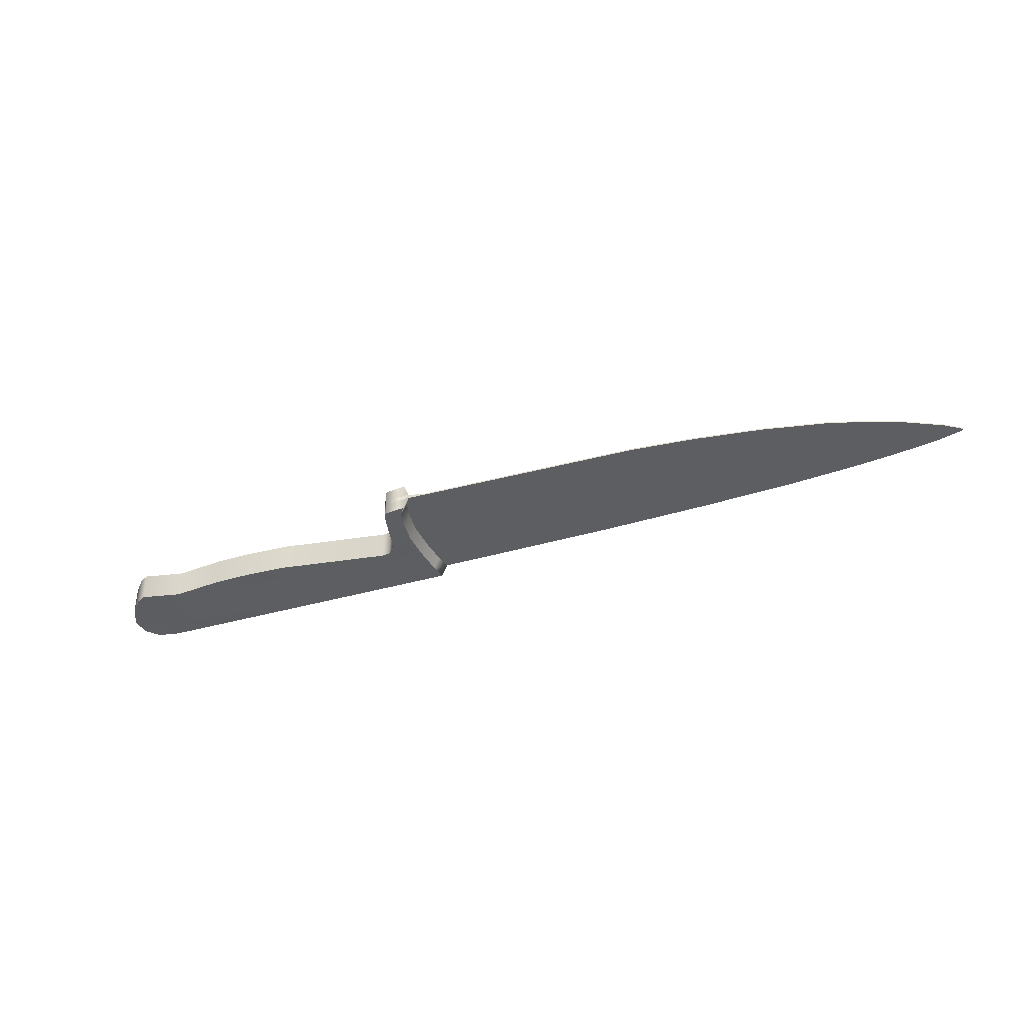
<metadata>
{"format":"obj","ext":"obj","renderer":"f3d","projection":"perspective","resolution":1024,"background":"white","views":[{"elev":-37.2,"azim":-159.4,"up":"+Y"}]}
</metadata>
<code>
o model_0
v 0.8259 -0.1201 -0.542
v 1.005 -0.1201 -0.5219
v 0.8842 -0.1201 -0.4551
v 1.032 -0.1201 -0.4795
v 0.9192 -0.1201 -0.291
v 1.075 -0.1201 -0.3148
v 0.9464 -0.1201 -0.09452
v 1.117 -0.1201 -0.1258
v 1.149 -0.1201 -0.03945
v 0.9386 -0.1201 0.1893
v 1.145 -0.1201 0.1893
v 0.9192 -0.1201 0.399
v 1.141 -0.1201 0.398
v 1.137 -0.1201 0.542
v 1.211 -0.1201 0.3985
v 1.211 -0.1201 0.542
v 1.285 -0.1201 0.398
v 1.285 -0.1201 0.542
v 1.215 -0.1201 0.04263
v 1.211 -0.1201 0.1898
v 1.285 -0.1201 0.05534
v 1.285 -0.1201 0.192
v 0.7793 -0.01825 -0.542
v 0.8259 -0.1201 -0.542
v 0.8337 -0.01825 -0.4551
v 0.8842 -0.1201 -0.4551
v 0.8726 -0.01825 -0.291
v 0.9192 -0.1201 -0.291
v 0.8998 -0.01825 -0.09452
v 0.9464 -0.1201 -0.09452
v 0.892 -0.01825 0.1893
v 0.9386 -0.1201 0.1893
v 0.8726 -0.01825 0.399
v 0.9192 -0.1201 0.399
v 0.8531 -0.01825 0.542
v 0.8998 -0.1201 0.542
v 0.7793 0.01825 -0.542
v 0.8337 0.01825 -0.4551
v 0.8259 0.1201 -0.542
v 0.8842 0.1201 -0.4551
v 0.8726 0.01825 -0.291
v 0.9192 0.1201 -0.291
v 0.8998 0.01825 -0.09452
v 0.9464 0.1201 -0.09452
v 0.892 0.01825 0.1893
v 0.9386 0.1201 0.1893
v 0.8726 0.01825 0.399
v 0.9192 0.1201 0.399
v 0.8531 0.01825 0.542
v 0.8998 0.1201 0.542
v 1.005 -0.01825 -0.5219
v 1.005 0.01825 -0.5219
v 1.032 -0.01825 -0.4795
v 1.032 0.01825 -0.4795
v 1.075 -0.01825 -0.3148
v 1.075 0.01825 -0.3148
v 1.117 0.01825 -0.1258
v 1.117 -0.01825 -0.1258
v 1.149 -0.01825 -0.03945
v 1.149 0.01825 -0.03945
v 1.215 -0.01825 0.04263
v 1.215 0.01825 0.04263
v 1.285 0.01825 0.05534
v 1.285 -0.01825 0.05534
v 2.229 -0.01825 -0.09452
v 2.229 0.01825 -0.09452
v 2.618 -0.01825 -0.1088
v 2.618 0.01825 -0.1088
v 2.913 0.01825 -0.103
v 2.913 -0.01825 -0.103
v 3.352 -0.01825 -0.05322
v 3.352 0.01825 -0.05322
v 3.69 0.01825 -0.1258
v 3.69 -0.01825 -0.1258
v 3.776 0.01825 -0.07758
v 3.776 -0.01825 -0.07758
v 3.9 0.01825 0.06487
v 3.9 -0.01825 0.06487
v 3.978 -0.01825 0.2375
v 3.978 0.01825 0.2375
v 3.97 0.01825 0.3905
v 3.97 -0.01825 0.3905
v 3.885 -0.01825 0.4949
v 0.8259 0.1201 -0.542
v 1.005 0.1201 -0.5219
v 0.7793 0.01825 -0.542
v 1.005 0.01825 -0.5219
v 1.032 0.1201 -0.4795
v 1.032 0.01825 -0.4795
v 1.075 0.1201 -0.3148
v 1.075 0.01825 -0.3148
v 1.117 0.1201 -0.1258
v 1.117 0.01825 -0.1258
v 1.149 0.1201 -0.03945
v 1.149 0.01825 -0.03945
v 1.215 0.1201 0.04263
v 1.215 0.01825 0.04263
v 1.285 0.1201 0.05534
v 1.285 0.01825 0.05534
v 0.8531 -0.01825 0.542
v 0.8998 -0.1201 0.542
v 1.137 -0.01825 0.542
v 1.137 -0.1201 0.542
v 1.211 -0.01825 0.542
v 1.211 -0.1201 0.542
v 1.285 -0.01825 0.542
v 1.285 -0.1201 0.542
v 3.885 0.1201 0.4949
v 3.753 0.1201 0.5356
v 3.885 0.01825 0.4949
v 3.753 0.01825 0.5356
v 3.659 0.1201 0.542
v 3.659 0.01825 0.542
v 3.333 0.1201 0.542
v 3.333 0.01825 0.542
v 2.909 0.1201 0.542
v 2.909 0.01825 0.542
v 2.618 0.1201 0.542
v 2.618 0.01825 0.542
v 2.225 0.1201 0.542
v 2.225 0.01825 0.542
v 1.285 0.1201 0.542
v 1.285 0.01825 0.542
v 3.885 0.01825 0.4949
v 3.97 0.01825 0.3905
v 3.885 0.1201 0.4949
v 3.97 0.1201 0.3905
v 3.978 0.01825 0.2375
v 3.978 0.1201 0.2375
v 3.9 0.01825 0.06487
v 3.9 0.1201 0.06487
v 3.776 0.01825 -0.07758
v 3.776 0.1201 -0.07758
v 3.69 0.01825 -0.1258
v 3.69 0.1201 -0.1258
v 3.352 0.01825 -0.05322
v 3.352 0.1201 -0.05322
v 2.913 0.01825 -0.103
v 2.913 0.1201 -0.103
v 2.618 0.01825 -0.1088
v 2.618 0.1201 -0.1088
v 2.229 0.01825 -0.09452
v 2.229 0.1201 -0.09452
v 1.285 0.01825 0.05534
v 1.285 0.1201 0.05534
v 1.285 -0.1201 0.05534
v 2.229 -0.1201 -0.09452
v 1.285 -0.1201 0.192
v 2.229 -0.1201 0.1099
v 1.285 -0.1201 0.398
v 2.225 -0.1201 0.3762
v 1.285 -0.1201 0.542
v 2.225 -0.1201 0.542
v 2.618 -0.1201 -0.1088
v 2.618 -0.1201 0.09982
v 2.618 -0.1201 0.3736
v 2.618 -0.1201 0.542
v 2.913 -0.1201 -0.103
v 2.913 -0.1201 0.1035
v 2.909 -0.1201 0.3757
v 2.909 -0.1201 0.542
v 3.352 -0.1201 -0.05322
v 3.348 -0.1201 0.1284
v 3.341 -0.1201 0.3773
v 3.333 -0.1201 0.542
v 3.69 -0.1201 -0.1258
v 3.679 -0.1201 0.1236
v 3.671 -0.1201 0.3826
v 3.659 -0.1201 0.542
v 3.776 -0.1201 -0.07758
v 3.768 -0.1201 0.1379
v 3.76 -0.1201 0.3837
v 3.753 -0.1201 0.5356
v 3.9 -0.1201 0.06487
v 3.896 -0.1201 0.1973
v 3.889 -0.1201 0.3831
v 3.885 -0.1201 0.4949
v 3.978 -0.1201 0.2375
v 3.97 -0.1201 0.3905
v 0.8259 -0.1201 -0.542
v 0.7793 -0.01825 -0.542
v 1.005 -0.1201 -0.5219
v 1.005 -0.01825 -0.5219
v 1.032 -0.1201 -0.4795
v 1.032 -0.01825 -0.4795
v 1.075 -0.1201 -0.3148
v 1.075 -0.01825 -0.3148
v 1.117 -0.1201 -0.1258
v 1.117 -0.01825 -0.1258
v 1.149 -0.1201 -0.03945
v 1.149 -0.01825 -0.03945
v 1.215 -0.1201 0.04263
v 1.215 -0.01825 0.04263
v 1.285 -0.1201 0.05534
v 1.285 -0.01825 0.05534
v 1.285 0.1201 0.542
v 1.211 0.1201 0.542
v 1.285 0.01825 0.542
v 1.211 0.01825 0.542
v 1.137 0.1201 0.542
v 1.137 0.01825 0.542
v 0.8998 0.1201 0.542
v 0.8531 0.01825 0.542
v 1.005 -0.01825 -0.5219
v 0.7793 -0.01825 -0.542
v 1.005 0.01825 -0.5219
v 0.7793 0.01825 -0.542
v 0.8337 -0.01825 -0.4551
v 0.8337 0.01825 -0.4551
v 0.8726 -0.01825 -0.291
v 0.8726 0.01825 -0.291
v 0.8998 -0.01825 -0.09452
v 0.8998 0.01825 -0.09452
v 0.892 0.01825 0.1893
v 0.892 -0.01825 0.1893
v 0.8726 0.01825 0.399
v 0.8726 -0.01825 0.399
v 0.8531 0.01825 0.542
v 0.8531 -0.01825 0.542
v 1.137 -0.01825 0.542
v 1.137 0.01825 0.542
v 1.211 -0.01825 0.542
v 1.211 0.01825 0.542
v 1.285 0.01825 0.542
v 1.285 -0.01825 0.542
v 2.225 -0.01825 0.542
v 2.225 0.01825 0.542
v 2.618 0.01825 0.542
v 2.618 -0.01825 0.542
v 2.909 0.01825 0.542
v 2.909 -0.01825 0.542
v 3.333 -0.01825 0.542
v 3.333 0.01825 0.542
v 3.659 -0.01825 0.542
v 3.659 0.01825 0.542
v 3.753 -0.01825 0.5356
v 3.753 0.01825 0.5356
v 3.885 0.01825 0.4949
v 1.285 -0.1201 0.05534
v 1.285 -0.01825 0.05534
v 2.229 -0.1201 -0.09452
v 2.229 -0.01825 -0.09452
v 2.618 -0.1201 -0.1088
v 2.618 -0.01825 -0.1088
v 2.913 -0.1201 -0.103
v 2.913 -0.01825 -0.103
v 3.352 -0.1201 -0.05322
v 3.352 -0.01825 -0.05322
v 3.69 -0.1201 -0.1258
v 3.69 -0.01825 -0.1258
v 3.776 -0.1201 -0.07758
v 3.776 -0.01825 -0.07758
v 3.9 -0.1201 0.06487
v 3.9 -0.01825 0.06487
v 3.978 -0.1201 0.2375
v 3.978 -0.01825 0.2375
v 3.97 -0.1201 0.3905
v 3.97 -0.01825 0.3905
v 3.885 -0.1201 0.4949
v 3.885 -0.01825 0.4949
v -3.974 0.005106 0.264
v -3.749 0.01731 0.3111
v -3.978 0.005106 0.2481
v -3.842 0.005106 0.148
v -3.352 0.01731 0.3715
v -3.473 0.005106 -0.04316
v -2.956 0.005106 -0.2227
v -3.014 0.01731 0.4112
v -2.431 0.01731 0.4604
v -2.381 0.005106 -0.3418
v -1.642 0.01731 0.498
v -1.813 0.005106 -0.4218
v -0.7249 0.01731 0.525
v -1.273 0.005106 -0.47
v 0.5422 0.01731 0.5367
v 0.6316 0.005106 -0.5176
v 0.9697 0.01731 -0.2894
v 0.7909 0.01731 -0.5372
v 0.9775 0.01731 0.3254
v 0.8687 0.01731 0.5378
v 0.7909 -0.01732 -0.5372
v 0.6316 -0.005107 -0.5176
v 0.7909 0.01731 -0.5372
v 0.6316 0.005106 -0.5176
v -1.273 -0.005107 -0.47
v -1.273 0.005106 -0.47
v -1.813 -0.005107 -0.4218
v -1.813 0.005106 -0.4218
v -2.381 0.005106 -0.3418
v -2.381 -0.005107 -0.3418
v -2.956 0.005106 -0.2227
v -2.956 -0.005107 -0.2227
v -3.473 0.005106 -0.04316
v -3.473 -0.005107 -0.04316
v -3.842 0.005106 0.148
v -3.842 -0.005107 0.148
v -3.978 0.005106 0.2481
v -3.978 -0.005107 0.2481
v -3.974 0.005106 0.264
v -3.974 -0.005107 0.264
v 0.8687 -0.01732 0.5378
v 0.8687 0.01731 0.5378
v 0.5422 -0.01732 0.5367
v 0.5422 0.01731 0.5367
v -0.7249 0.01731 0.525
v -0.7249 -0.01732 0.525
v -1.642 -0.01732 0.498
v -1.642 0.01731 0.498
v -2.431 -0.01732 0.4604
v -2.431 0.01731 0.4604
v -3.014 0.01731 0.4112
v -3.014 -0.01732 0.4112
v -3.352 0.01731 0.3715
v -3.352 -0.01732 0.3715
v -3.749 -0.01732 0.3111
v -3.749 0.01731 0.3111
v -3.974 0.005106 0.264
v -3.974 -0.005107 0.264
v 0.8687 -0.01732 0.5378
v 0.5422 -0.01732 0.5367
v 0.9775 -0.01732 0.3254
v 0.9697 -0.01732 -0.2894
v 0.6316 -0.005107 -0.5176
v -1.273 -0.005107 -0.47
v -0.7249 -0.01732 0.525
v -1.813 -0.005107 -0.4218
v -1.642 -0.01732 0.498
v -2.381 -0.005107 -0.3418
v -2.431 -0.01732 0.4604
v -2.956 -0.005107 -0.2227
v -3.014 -0.01732 0.4112
v -3.352 -0.01732 0.3715
v -3.473 -0.005107 -0.04316
v -3.842 -0.005107 0.148
v -3.749 -0.01732 0.3111
v -3.978 -0.005107 0.2481
v 0.8998 0.1201 0.542
v 1.137 0.1201 0.542
v 0.9192 0.1201 0.399
v 1.141 0.1201 0.398
v 1.145 0.1201 0.1893
v 1.211 0.1201 0.1898
v 1.215 0.1201 0.04263
v 1.285 0.1201 0.05534
v 1.149 0.1201 -0.03945
v 0.9386 0.1201 0.1893
v 0.9464 0.1201 -0.09452
v 1.117 0.1201 -0.1258
v 1.075 0.1201 -0.3148
v 0.9192 0.1201 -0.291
v 1.032 0.1201 -0.4795
v 0.8842 0.1201 -0.4551
v 1.005 0.1201 -0.5219
v 0.8259 0.1201 -0.542
v 3.885 -0.1201 0.4949
v 3.885 -0.01825 0.4949
v 3.753 -0.1201 0.5356
v 3.753 -0.01825 0.5356
v 3.659 -0.1201 0.542
v 3.659 -0.01825 0.542
v 3.333 -0.1201 0.542
v 3.333 -0.01825 0.542
v 2.909 -0.1201 0.542
v 2.909 -0.01825 0.542
v 2.618 -0.1201 0.542
v 2.618 -0.01825 0.542
v 2.225 -0.1201 0.542
v 2.225 -0.01825 0.542
v 1.285 -0.1201 0.542
v 1.285 -0.01825 0.542
v 1.285 0.1201 0.192
v 1.211 0.1201 0.3985
v 1.285 0.1201 0.398
v 1.211 0.1201 0.542
v 1.285 0.1201 0.542
v 1.285 0.1201 0.05534
v 1.285 0.1201 0.192
v 2.229 0.1201 -0.09452
v 2.229 0.1201 0.1099
v 2.618 0.1201 -0.1088
v 2.618 0.1201 0.09982
v 2.913 0.1201 -0.103
v 2.913 0.1201 0.1035
v 3.352 0.1201 -0.05322
v 3.348 0.1201 0.1284
v 3.69 0.1201 -0.1258
v 3.679 0.1201 0.1236
v 3.776 0.1201 -0.07758
v 3.768 0.1201 0.1379
v 3.9 0.1201 0.06487
v 3.896 0.1201 0.1973
v 3.978 0.1201 0.2375
v 3.889 0.1201 0.3831
v 3.97 0.1201 0.3905
v 3.885 0.1201 0.4949
v 1.285 0.1201 0.398
v 2.225 0.1201 0.3762
v 2.618 0.1201 0.3736
v 2.909 0.1201 0.3757
v 3.341 0.1201 0.3773
v 3.671 0.1201 0.3826
v 3.76 0.1201 0.3837
v 1.285 0.1201 0.542
v 2.225 0.1201 0.542
v 2.618 0.1201 0.542
v 2.909 0.1201 0.542
v 3.333 0.1201 0.542
v 3.659 0.1201 0.542
v 3.753 0.1201 0.5356
v 0.8998 -0.1201 0.542
v 3.885 -0.01825 0.4949
v 3.885 0.01825 0.4949
v -3.974 -0.005107 0.264
v 0.7909 -0.01732 -0.5372
f 1 2 3
f 2 4 3
f 3 4 5
f 4 6 5
f 5 6 7
f 6 8 7
f 7 8 9
f 8 9 9
f 9 9 7
f 9 7 7
f 7 7 7
f 7 9 7
f 7 9 10
f 9 11 10
f 10 11 12
f 11 13 12
f 12 13 14
f 13 15 14
f 14 15 16
f 15 17 16
f 16 17 18
f 17 18 18
f 18 18 9
f 18 9 9
f 9 9 9
f 9 19 9
f 9 19 11
f 19 20 11
f 11 20 13
f 20 15 13
f 13 15 15
f 15 19 15
f 15 19 19
f 19 21 19
f 19 21 20
f 21 22 20
f 20 22 15
f 22 17 15
f 15 17 17
f 17 23 17
f 17 23 23
f 23 24 23
f 23 24 25
f 24 26 25
f 25 26 27
f 26 28 27
f 27 28 29
f 28 30 29
f 29 30 31
f 30 32 31
f 31 32 33
f 32 34 33
f 33 34 35
f 34 36 35
f 35 36 36
f 36 37 36
f 36 37 37
f 37 38 37
f 37 38 39
f 38 40 39
f 39 40 40
f 40 38 40
f 40 38 38
f 38 41 38
f 38 41 40
f 41 42 40
f 40 42 42
f 42 41 42
f 42 41 41
f 41 43 41
f 41 43 42
f 43 44 42
f 42 44 44
f 44 43 44
f 44 43 43
f 43 45 43
f 43 45 44
f 45 46 44
f 44 46 46
f 46 45 46
f 46 45 45
f 45 47 45
f 45 47 46
f 47 48 46
f 46 48 48
f 48 47 48
f 48 47 47
f 47 49 47
f 47 49 48
f 49 50 48
f 48 50 50
f 50 51 50
f 50 51 51
f 51 52 51
f 51 52 53
f 52 54 53
f 53 54 55
f 54 56 55
f 55 56 57
f 56 57 57
f 57 57 55
f 57 55 55
f 55 55 55
f 55 57 55
f 55 57 58
f 57 59 58
f 58 59 59
f 59 57 59
f 59 57 57
f 57 60 57
f 57 60 59
f 60 61 59
f 59 61 61
f 61 60 61
f 61 60 60
f 60 62 60
f 60 62 61
f 62 63 61
f 61 63 64
f 63 65 64
f 64 65 65
f 65 63 65
f 65 63 63
f 63 66 63
f 63 66 65
f 66 67 65
f 65 67 67
f 67 66 67
f 67 66 66
f 66 68 66
f 66 68 67
f 68 69 67
f 67 69 70
f 69 71 70
f 70 71 71
f 71 69 71
f 71 69 69
f 69 72 69
f 69 72 71
f 72 73 71
f 71 73 74
f 73 75 74
f 74 75 76
f 75 77 76
f 76 77 78
f 77 79 78
f 78 79 79
f 79 77 79
f 79 77 77
f 77 80 77
f 77 80 79
f 80 81 79
f 79 81 82
f 81 83 82
f 82 83 83
f 83 84 83
f 83 84 84
f 84 85 84
f 84 85 86
f 85 87 86
f 86 87 87
f 87 85 87
f 87 85 85
f 85 88 85
f 85 88 87
f 88 89 87
f 87 89 89
f 89 88 89
f 89 88 88
f 88 90 88
f 88 90 89
f 90 91 89
f 89 91 91
f 91 90 91
f 91 90 90
f 90 92 90
f 90 92 91
f 92 93 91
f 91 93 93
f 93 92 93
f 93 92 92
f 92 94 92
f 92 94 93
f 94 95 93
f 93 95 95
f 95 94 95
f 95 94 94
f 94 96 94
f 94 96 95
f 96 97 95
f 95 97 97
f 97 96 97
f 97 96 96
f 96 98 96
f 96 98 97
f 98 99 97
f 97 99 99
f 99 100 99
f 99 100 100
f 100 101 100
f 100 101 102
f 101 103 102
f 102 103 104
f 103 105 104
f 104 105 106
f 105 107 106
f 106 107 107
f 107 108 107
f 107 108 108
f 108 109 108
f 108 109 110
f 109 111 110
f 110 111 111
f 111 109 111
f 111 109 109
f 109 112 109
f 109 112 111
f 112 113 111
f 111 113 113
f 113 112 113
f 113 112 112
f 112 114 112
f 112 114 113
f 114 115 113
f 113 115 115
f 115 114 115
f 115 114 114
f 114 116 114
f 114 116 115
f 116 117 115
f 115 117 117
f 117 116 117
f 117 116 116
f 116 118 116
f 116 118 117
f 118 119 117
f 117 119 119
f 119 118 119
f 119 118 118
f 118 120 118
f 118 120 119
f 120 121 119
f 119 121 121
f 121 120 121
f 121 120 120
f 120 122 120
f 120 122 121
f 122 123 121
f 121 123 123
f 123 124 123
f 123 124 124
f 124 125 124
f 124 125 126
f 125 127 126
f 126 127 127
f 127 125 127
f 127 125 125
f 125 128 125
f 125 128 127
f 128 129 127
f 127 129 129
f 129 128 129
f 129 128 128
f 128 130 128
f 128 130 129
f 130 131 129
f 129 131 131
f 131 130 131
f 131 130 130
f 130 132 130
f 130 132 131
f 132 133 131
f 131 133 133
f 133 132 133
f 133 132 132
f 132 134 132
f 132 134 133
f 134 135 133
f 133 135 135
f 135 134 135
f 135 134 134
f 134 136 134
f 134 136 135
f 136 137 135
f 135 137 137
f 137 136 137
f 137 136 136
f 136 138 136
f 136 138 137
f 138 139 137
f 137 139 139
f 139 138 139
f 139 138 138
f 138 140 138
f 138 140 139
f 140 141 139
f 139 141 141
f 141 140 141
f 141 140 140
f 140 142 140
f 140 142 141
f 142 143 141
f 141 143 143
f 143 142 143
f 143 142 142
f 142 144 142
f 142 144 143
f 144 145 143
f 143 145 145
f 145 146 145
f 145 146 146
f 146 147 146
f 146 147 148
f 147 149 148
f 148 149 150
f 149 151 150
f 150 151 152
f 151 153 152
f 152 153 153
f 153 147 153
f 153 147 147
f 147 154 147
f 147 154 149
f 154 155 149
f 149 155 151
f 155 156 151
f 151 156 153
f 156 157 153
f 153 157 157
f 157 154 157
f 157 154 154
f 154 158 154
f 154 158 155
f 158 159 155
f 155 159 156
f 159 160 156
f 156 160 157
f 160 161 157
f 157 161 161
f 161 158 161
f 161 158 158
f 158 162 158
f 158 162 159
f 162 163 159
f 159 163 160
f 163 164 160
f 160 164 161
f 164 165 161
f 161 165 165
f 165 162 165
f 165 162 162
f 162 166 162
f 162 166 163
f 166 167 163
f 163 167 164
f 167 168 164
f 164 168 165
f 168 169 165
f 165 169 169
f 169 166 169
f 169 166 166
f 166 170 166
f 166 170 167
f 170 171 167
f 167 171 168
f 171 172 168
f 168 172 169
f 172 173 169
f 169 173 173
f 173 170 173
f 173 170 170
f 170 174 170
f 170 174 171
f 174 175 171
f 171 175 172
f 175 176 172
f 172 176 173
f 176 177 173
f 173 177 177
f 177 174 177
f 177 174 174
f 174 178 174
f 174 178 175
f 178 176 175
f 175 176 176
f 176 178 176
f 176 178 178
f 178 179 178
f 178 179 176
f 179 177 176
f 176 177 177
f 177 180 177
f 177 180 180
f 180 181 180
f 180 181 182
f 181 183 182
f 182 183 184
f 183 185 184
f 184 185 186
f 185 187 186
f 186 187 188
f 187 189 188
f 188 189 190
f 189 191 190
f 190 191 192
f 191 193 192
f 192 193 194
f 193 195 194
f 194 195 195
f 195 196 195
f 195 196 196
f 196 197 196
f 196 197 198
f 197 199 198
f 198 199 199
f 199 197 199
f 199 197 197
f 197 200 197
f 197 200 199
f 200 201 199
f 199 201 201
f 201 200 201
f 201 200 200
f 200 202 200
f 200 202 201
f 202 203 201
f 201 203 203
f 203 204 203
f 203 204 204
f 204 205 204
f 204 205 206
f 205 207 206
f 206 207 207
f 207 205 207
f 207 205 205
f 205 208 205
f 205 208 207
f 208 209 207
f 207 209 209
f 209 208 209
f 209 208 208
f 208 210 208
f 208 210 209
f 210 211 209
f 209 211 211
f 211 210 211
f 211 210 210
f 210 212 210
f 210 212 211
f 212 213 211
f 211 213 213
f 213 212 213
f 213 212 214
f 212 215 214
f 214 215 216
f 215 217 216
f 216 217 218
f 217 219 218
f 218 219 220
f 219 220 220
f 220 220 218
f 220 218 218
f 218 218 218
f 218 220 218
f 218 220 221
f 220 222 221
f 221 222 223
f 222 224 223
f 223 224 224
f 224 222 224
f 224 222 222
f 222 225 222
f 222 225 224
f 225 226 224
f 224 226 227
f 226 228 227
f 227 228 228
f 228 226 228
f 228 226 226
f 226 229 226
f 226 229 228
f 229 230 228
f 228 230 230
f 230 229 230
f 230 229 229
f 229 231 229
f 229 231 230
f 231 232 230
f 230 232 233
f 232 234 233
f 233 234 235
f 234 236 235
f 235 236 237
f 236 238 237
f 237 238 238
f 238 239 238
f 238 239 239
f 239 240 239
f 239 240 241
f 240 242 241
f 241 242 243
f 242 244 243
f 243 244 245
f 244 246 245
f 245 246 247
f 246 248 247
f 247 248 249
f 248 250 249
f 249 250 251
f 250 252 251
f 251 252 253
f 252 254 253
f 253 254 255
f 254 256 255
f 255 256 257
f 256 258 257
f 257 258 259
f 258 260 259
f 259 260 260
f 260 261 260
f 260 261 261
f 261 262 261
f 261 262 263
f 262 264 263
f 263 264 264
f 264 262 264
f 264 262 262
f 262 265 262
f 262 265 264
f 265 266 264
f 264 266 266
f 266 265 266
f 266 265 267
f 265 268 267
f 267 268 269
f 268 269 269
f 269 269 267
f 269 267 267
f 267 267 267
f 267 269 267
f 267 269 270
f 269 271 270
f 270 271 272
f 271 273 272
f 272 273 274
f 273 275 274
f 274 275 276
f 275 277 276
f 276 277 278
f 277 278 278
f 278 278 277
f 278 277 277
f 277 277 277
f 277 275 277
f 277 275 279
f 275 280 279
f 279 280 280
f 280 281 280
f 280 281 281
f 281 282 281
f 281 282 283
f 282 284 283
f 283 284 284
f 284 282 284
f 284 282 282
f 282 285 282
f 282 285 284
f 285 286 284
f 284 286 286
f 286 285 286
f 286 285 285
f 285 287 285
f 285 287 286
f 287 288 286
f 286 288 288
f 288 287 288
f 288 287 289
f 287 290 289
f 289 290 291
f 290 292 291
f 291 292 293
f 292 294 293
f 293 294 295
f 294 296 295
f 295 296 297
f 296 298 297
f 297 298 299
f 298 300 299
f 299 300 300
f 300 301 300
f 300 301 301
f 301 302 301
f 301 302 303
f 302 304 303
f 303 304 305
f 304 305 305
f 305 305 303
f 305 303 303
f 303 303 303
f 303 305 303
f 303 305 306
f 305 307 306
f 306 307 307
f 307 305 307
f 307 305 305
f 305 308 305
f 305 308 307
f 308 309 307
f 307 309 309
f 309 308 309
f 309 308 308
f 308 310 308
f 308 310 309
f 310 311 309
f 309 311 312
f 311 313 312
f 312 313 314
f 313 315 314
f 314 315 315
f 315 313 315
f 315 313 313
f 313 316 313
f 313 316 315
f 316 317 315
f 315 317 318
f 317 318 318
f 318 318 319
f 318 319 319
f 319 319 319
f 319 320 319
f 319 320 321
f 320 322 321
f 321 322 322
f 322 320 322
f 322 320 323
f 320 324 323
f 323 324 324
f 324 320 324
f 324 320 320
f 320 325 320
f 320 325 324
f 325 326 324
f 324 326 326
f 326 325 326
f 326 325 325
f 325 327 325
f 325 327 326
f 327 328 326
f 326 328 328
f 328 327 328
f 328 327 327
f 327 329 327
f 327 329 328
f 329 330 328
f 328 330 330
f 330 329 330
f 330 329 329
f 329 331 329
f 329 331 330
f 331 332 330
f 330 332 333
f 332 334 333
f 333 334 334
f 334 332 334
f 334 332 332
f 332 335 332
f 332 335 334
f 335 336 334
f 334 336 336
f 336 337 336
f 336 337 337
f 337 338 337
f 337 338 339
f 338 340 339
f 339 340 341
f 340 342 341
f 341 342 343
f 342 344 343
f 343 344 344
f 344 343 344
f 344 343 343
f 343 345 343
f 343 345 341
f 345 346 341
f 341 346 339
f 346 339 339
f 339 339 346
f 339 346 346
f 346 346 346
f 346 345 346
f 346 345 347
f 345 348 347
f 347 348 349
f 348 349 349
f 349 349 347
f 349 347 347
f 347 347 347
f 347 349 347
f 347 349 350
f 349 351 350
f 350 351 352
f 351 353 352
f 352 353 354
f 353 354 354
f 354 354 355
f 354 355 355
f 355 355 355
f 355 356 355
f 355 356 357
f 356 358 357
f 357 358 359
f 358 360 359
f 359 360 361
f 360 362 361
f 361 362 363
f 362 364 363
f 363 364 365
f 364 366 365
f 365 366 367
f 366 368 367
f 367 368 369
f 368 370 369
f 369 370 370
f 370 344 370
f 370 344 344
f 344 342 344
f 344 342 371
f 342 372 371
f 371 372 373
f 372 374 373
f 373 374 375
f 374 375 375
f 375 375 342
f 375 342 342
f 342 342 342
f 342 340 342
f 342 340 372
f 340 338 372
f 372 338 374
f 338 374 374
f 374 374 376
f 374 376 376
f 376 376 376
f 376 377 376
f 376 377 378
f 377 379 378
f 378 379 380
f 379 381 380
f 380 381 382
f 381 383 382
f 382 383 384
f 383 385 384
f 384 385 386
f 385 387 386
f 386 387 388
f 387 389 388
f 388 389 390
f 389 391 390
f 390 391 392
f 391 393 392
f 392 393 394
f 393 395 394
f 394 395 395
f 395 377 395
f 395 377 377
f 377 396 377
f 377 396 379
f 396 397 379
f 379 397 381
f 397 398 381
f 381 398 383
f 398 399 383
f 383 399 385
f 399 400 385
f 385 400 387
f 400 401 387
f 387 401 389
f 401 402 389
f 389 402 391
f 402 393 391
f 391 393 393
f 393 396 393
f 393 396 396
f 396 403 396
f 396 403 397
f 403 404 397
f 397 404 398
f 404 405 398
f 398 405 399
f 405 406 399
f 399 406 400
f 406 407 400
f 400 407 401
f 407 408 401
f 401 408 402
f 408 409 402
f 402 409 393
f 409 395 393
f 14 410 12
f 236 411 238
f 83 81 412
f 335 413 336
f 322 323 414

</code>
